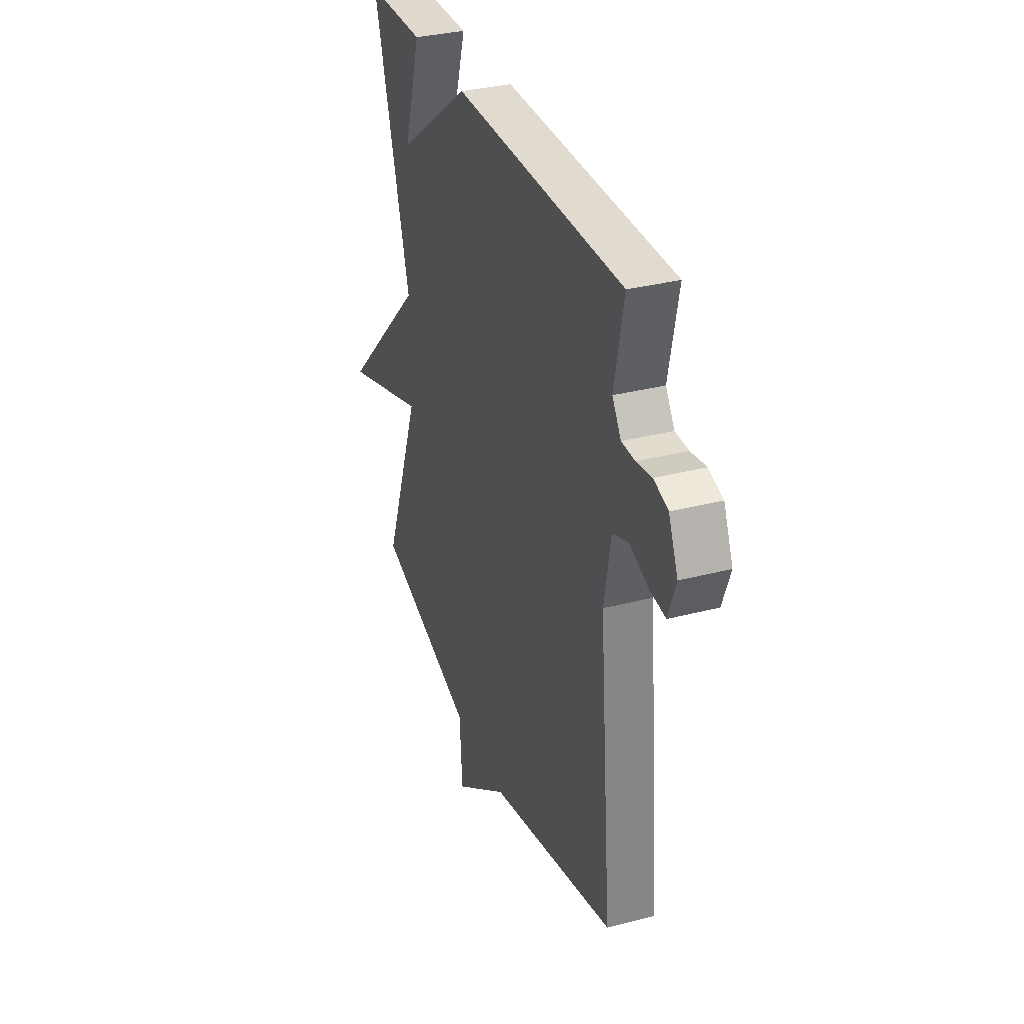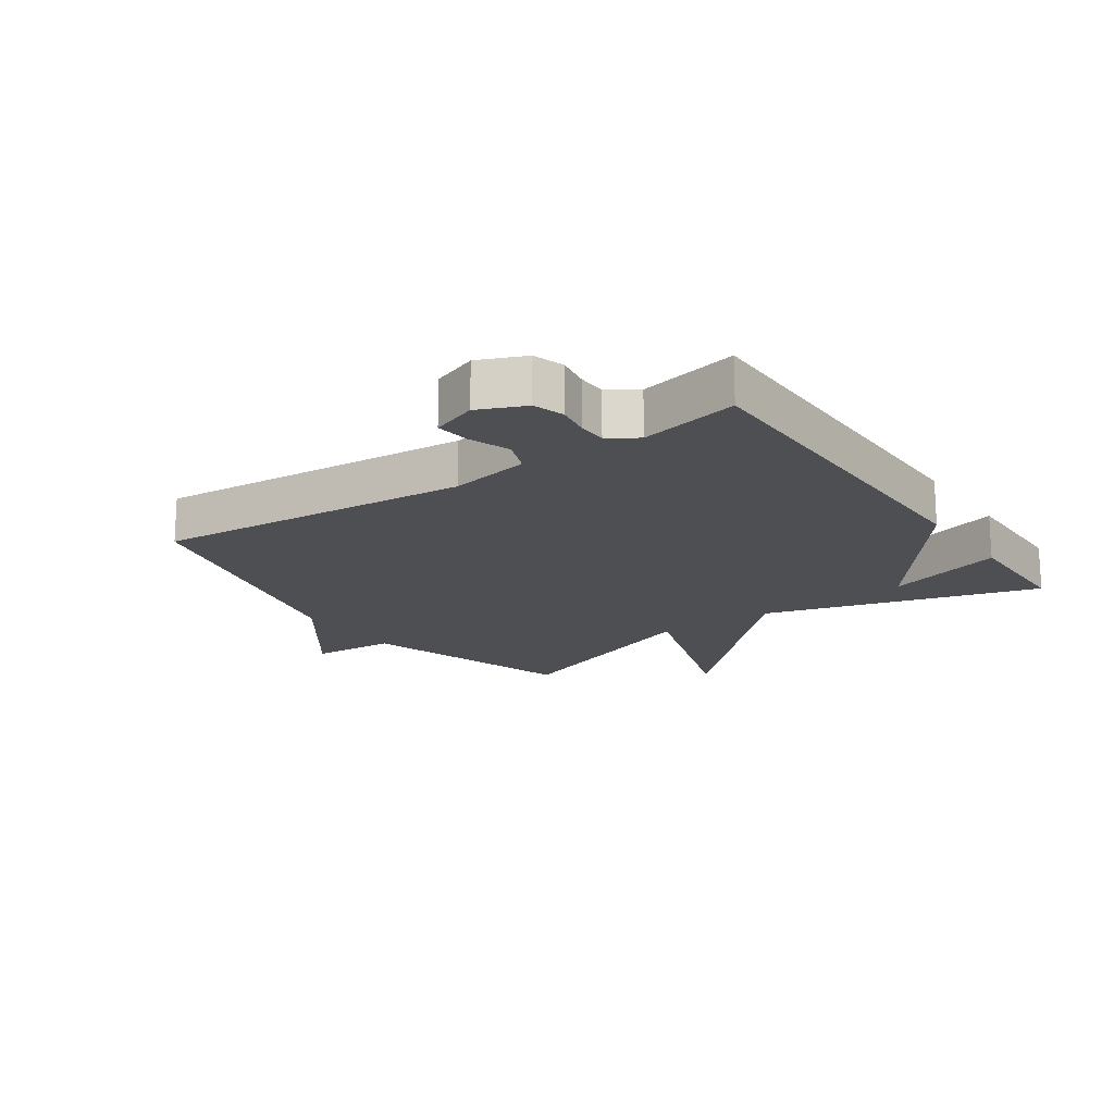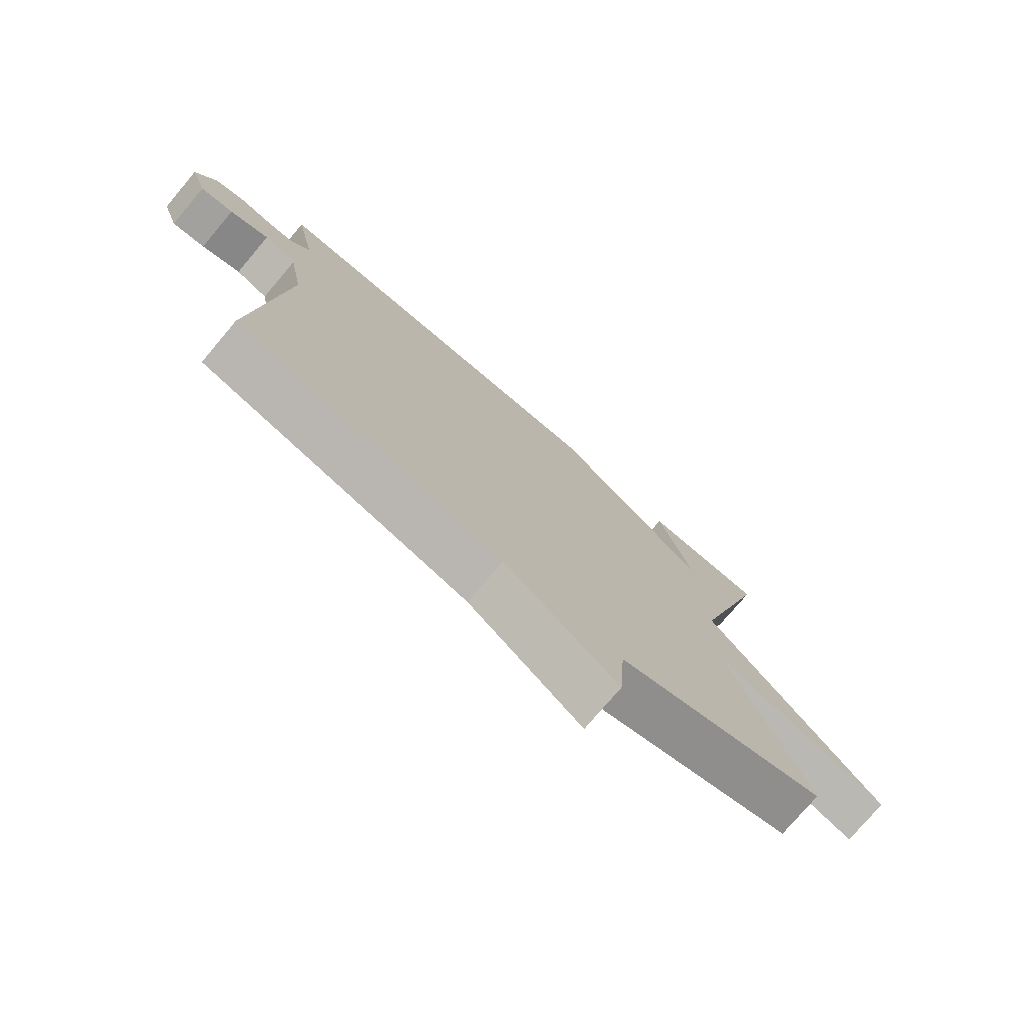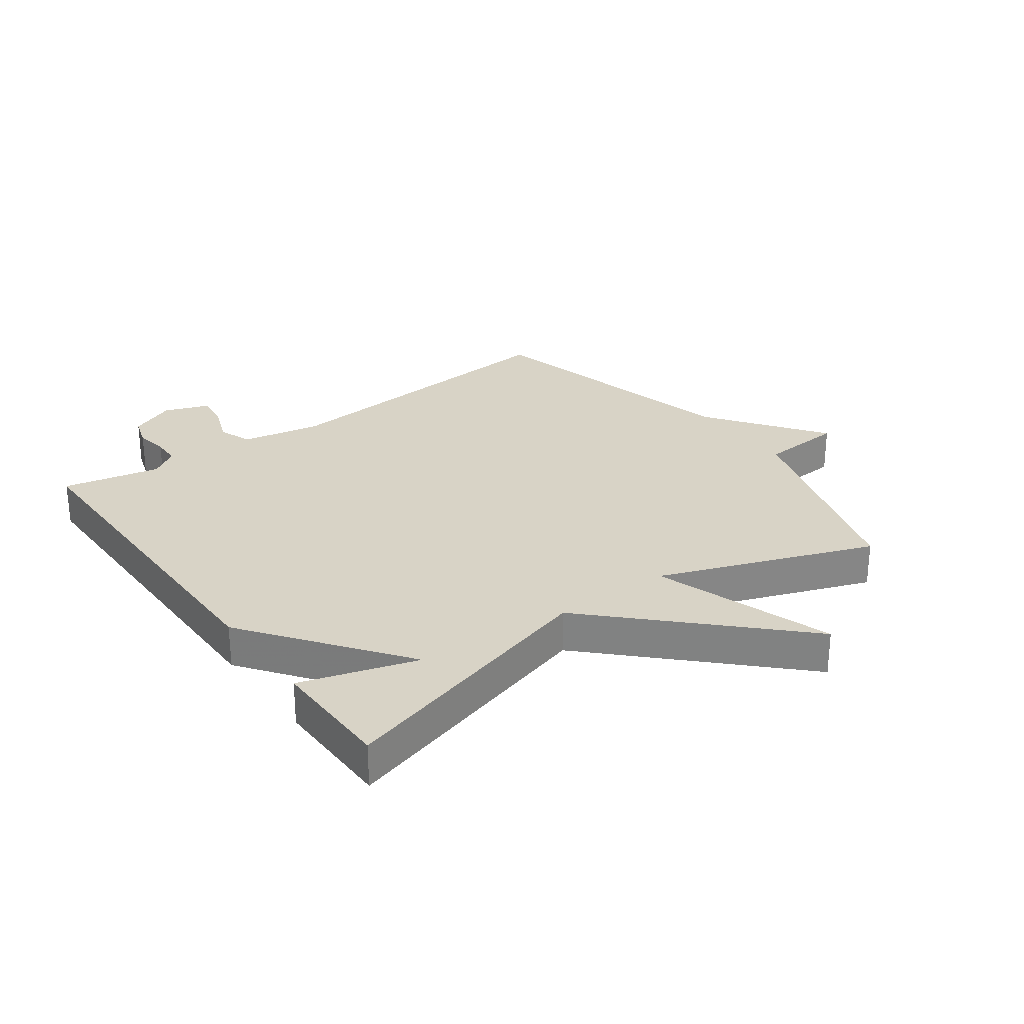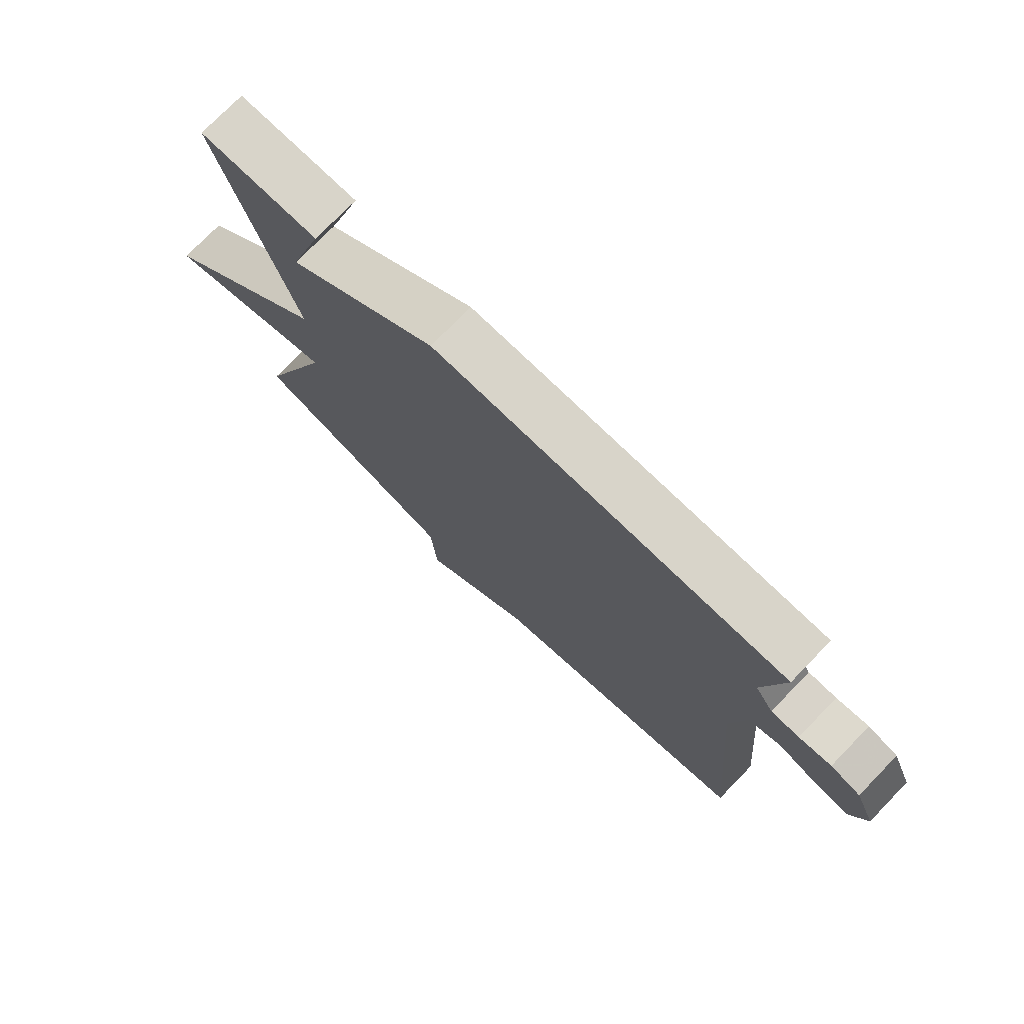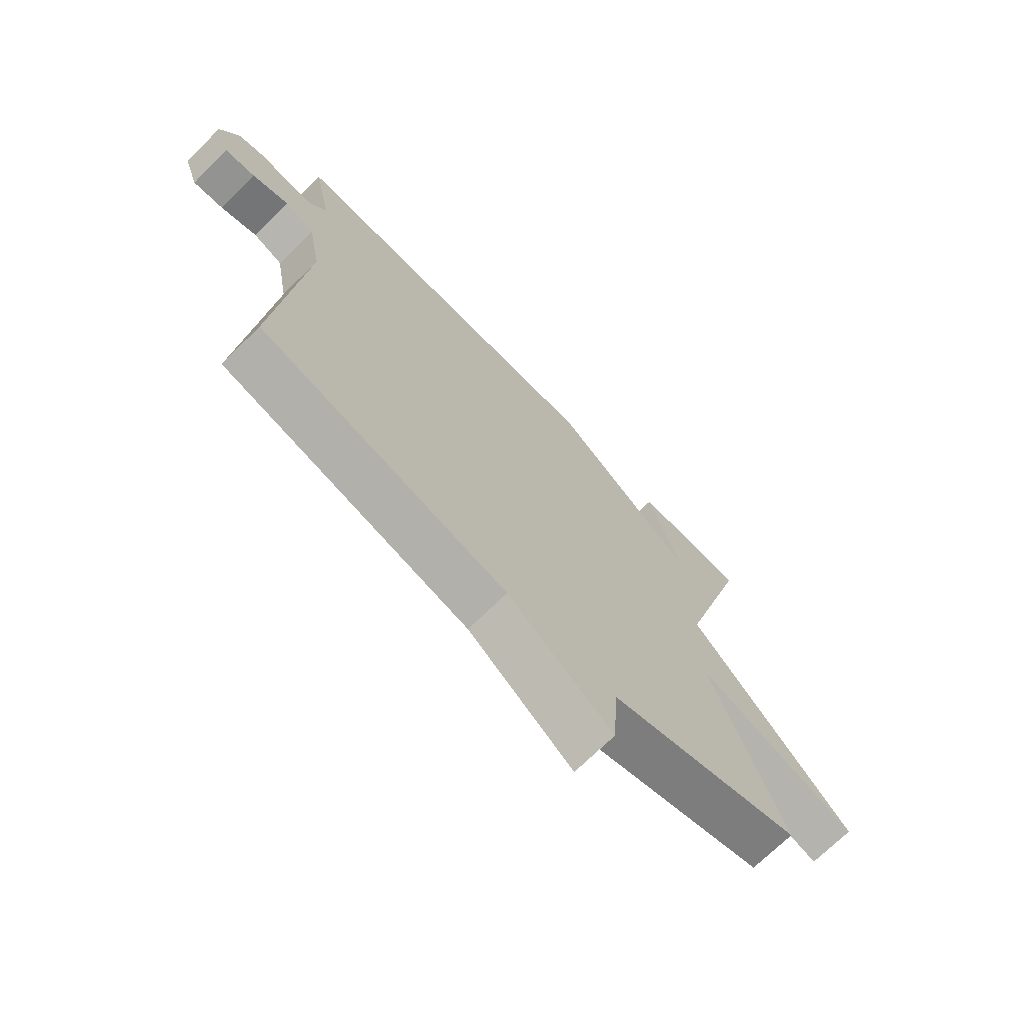
<metadata>
{"format":"obj","ext":"obj","renderer":"f3d","projection":"perspective","resolution":1024,"background":"white","views":[{"elev":33.4,"azim":-109.6,"up":"+Z"},{"elev":-17.6,"azim":-55.2,"up":"+Y"},{"elev":-76.2,"azim":-40.2,"up":"+Z"},{"elev":27.9,"azim":54.0,"up":"+Y"},{"elev":75.5,"azim":-135.8,"up":"+Z"},{"elev":-71.3,"azim":-45.5,"up":"+Z"}]}
</metadata>
<code>
v -0.5 0.07 -0.5
v -0.454 0.07 0.014
v -0.478 0.07 0.145
v -0.533 0.07 0.166
v -0.599 0.07 0.141
v -0.655 0.07 0.134
v -0.682 0.07 0.208
v -0.649 0.07 0.284
v -0.599 0.07 0.3
v -0.545 0.07 0.291
v -0.498 0.07 0.292
v -0.467 0.07 0.339
v -0.5 0.07 0.5
v 0.097 0.07 0.502
v 0.355 0.07 0.31
v 0.297 0.07 0.502
v 0.5 0.07 0.5
v 0.37 0.07 0.051
v 0.667 0.07 -0.247
v 0.37 0.07 -0.149
v 0.5 0.07 -0.5
v 0.148 0.07 -0.61
v 0.138 0.07 -0.748
v -0.052 0.07 -0.61
v -0.5 0 -0.5
v -0.454 0 0.014
v -0.478 0 0.145
v -0.533 0 0.166
v -0.599 0 0.141
v -0.655 0 0.134
v -0.682 0 0.208
v -0.649 0 0.284
v -0.599 0 0.3
v -0.545 0 0.291
v -0.498 0 0.292
v -0.467 0 0.339
v -0.5 0 0.5
v 0.097 0 0.502
v 0.355 0 0.31
v 0.297 0 0.502
v 0.5 0 0.5
v 0.37 0 0.051
v 0.667 0 -0.247
v 0.37 0 -0.149
v 0.5 0 -0.5
v 0.148 0 -0.61
v 0.138 0 -0.748
v -0.052 0 -0.61
f 22 23 24
f 24 1 2
f 22 24 2
f 21 22 2
f 20 21 2
f 18 19 20
f 18 20 2 3
f 15 16 17
f 15 17 18
f 14 15 18
f 13 14 18
f 12 13 18
f 18 3 4
f 12 18 4
f 11 12 4
f 8 9 10
f 7 8 10
f 6 7 10
f 5 6 10
f 4 5 10
f 4 10 11
f 48 47 46
f 26 25 48
f 26 48 46
f 26 46 45
f 26 45 44
f 44 43 42
f 27 26 44 42
f 41 40 39
f 42 41 39
f 42 39 38
f 42 38 37
f 42 37 36
f 28 27 42
f 28 42 36
f 28 36 35
f 34 33 32
f 34 32 31
f 34 31 30
f 34 30 29
f 34 29 28
f 35 34 28
f 1 25 26 2
f 2 26 27 3
f 3 27 28 4
f 4 28 29 5
f 5 29 30 6
f 6 30 31 7
f 7 31 32 8
f 8 32 33 9
f 9 33 34 10
f 10 34 35 11
f 11 35 36 12
f 12 36 37 13
f 13 37 38 14
f 14 38 39 15
f 15 39 40 16
f 16 40 41 17
f 17 41 42 18
f 18 42 43 19
f 19 43 44 20
f 20 44 45 21
f 21 45 46 22
f 22 46 47 23
f 23 47 48 24
f 24 48 25 1

</code>
